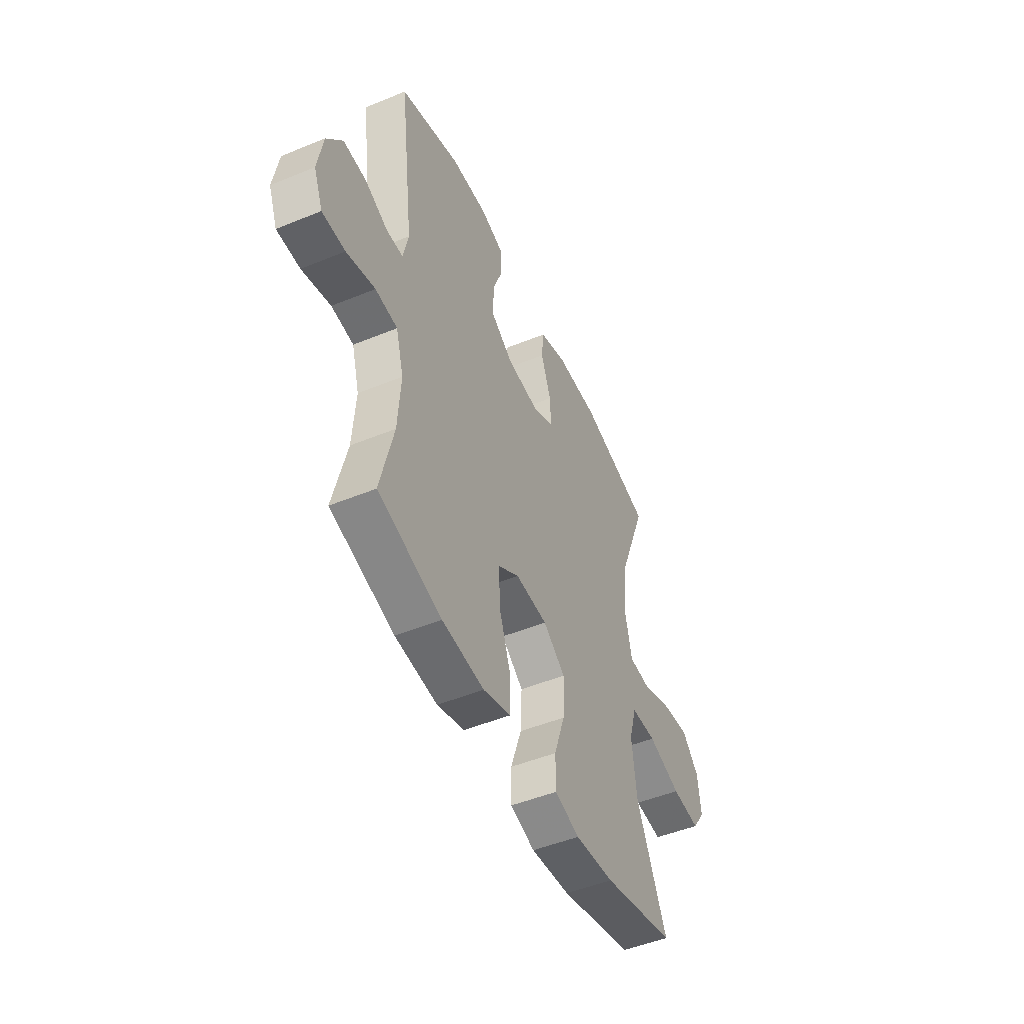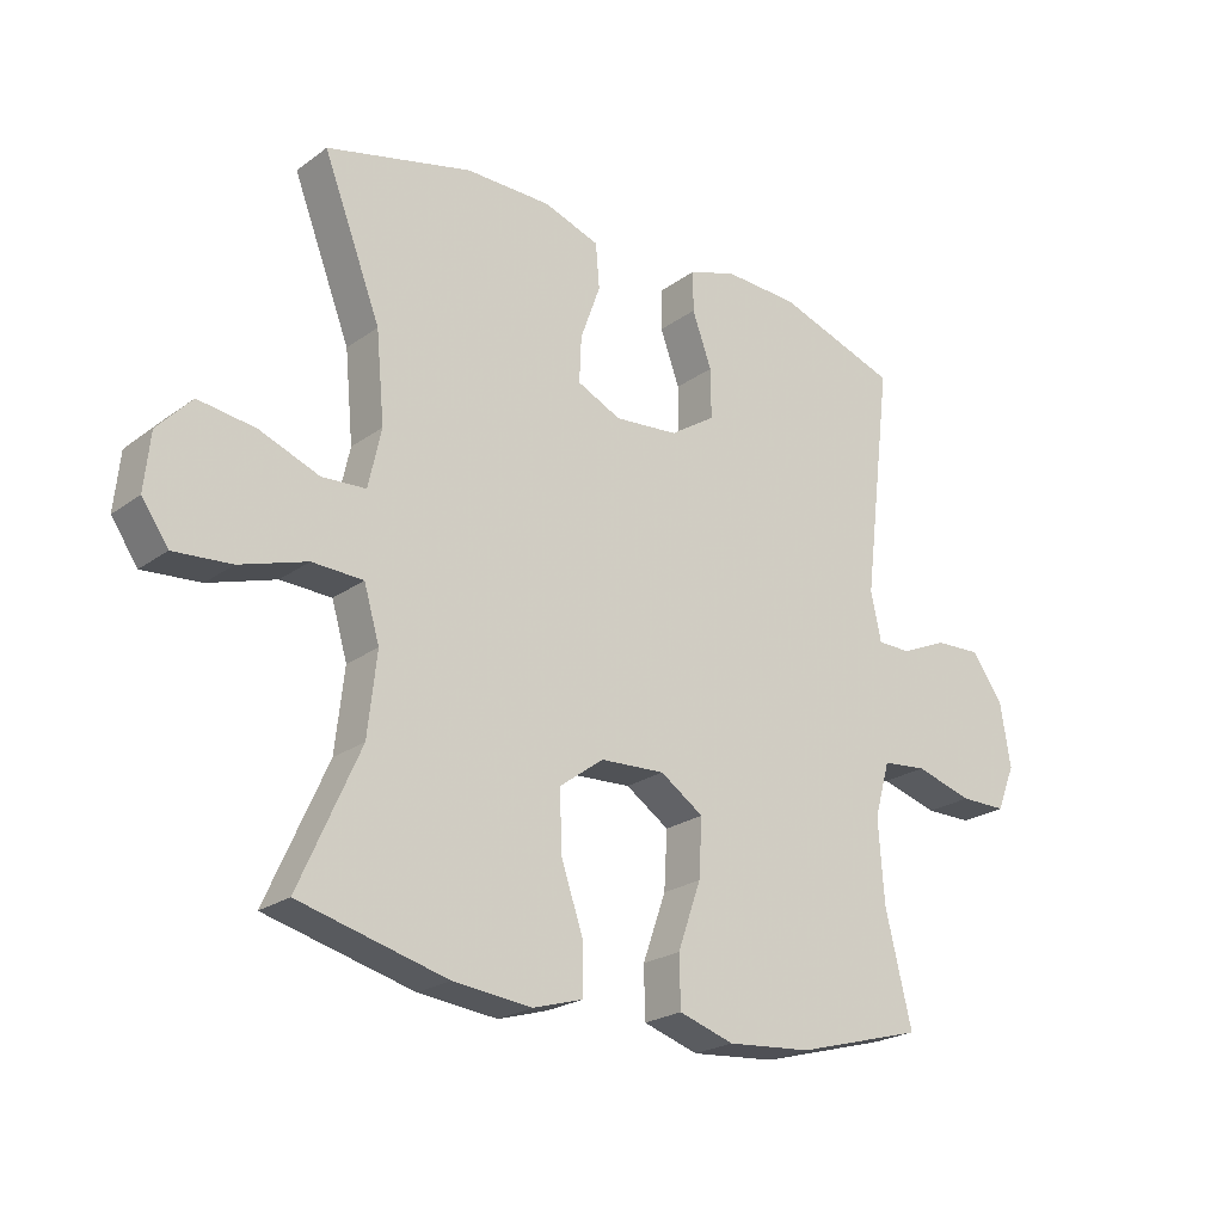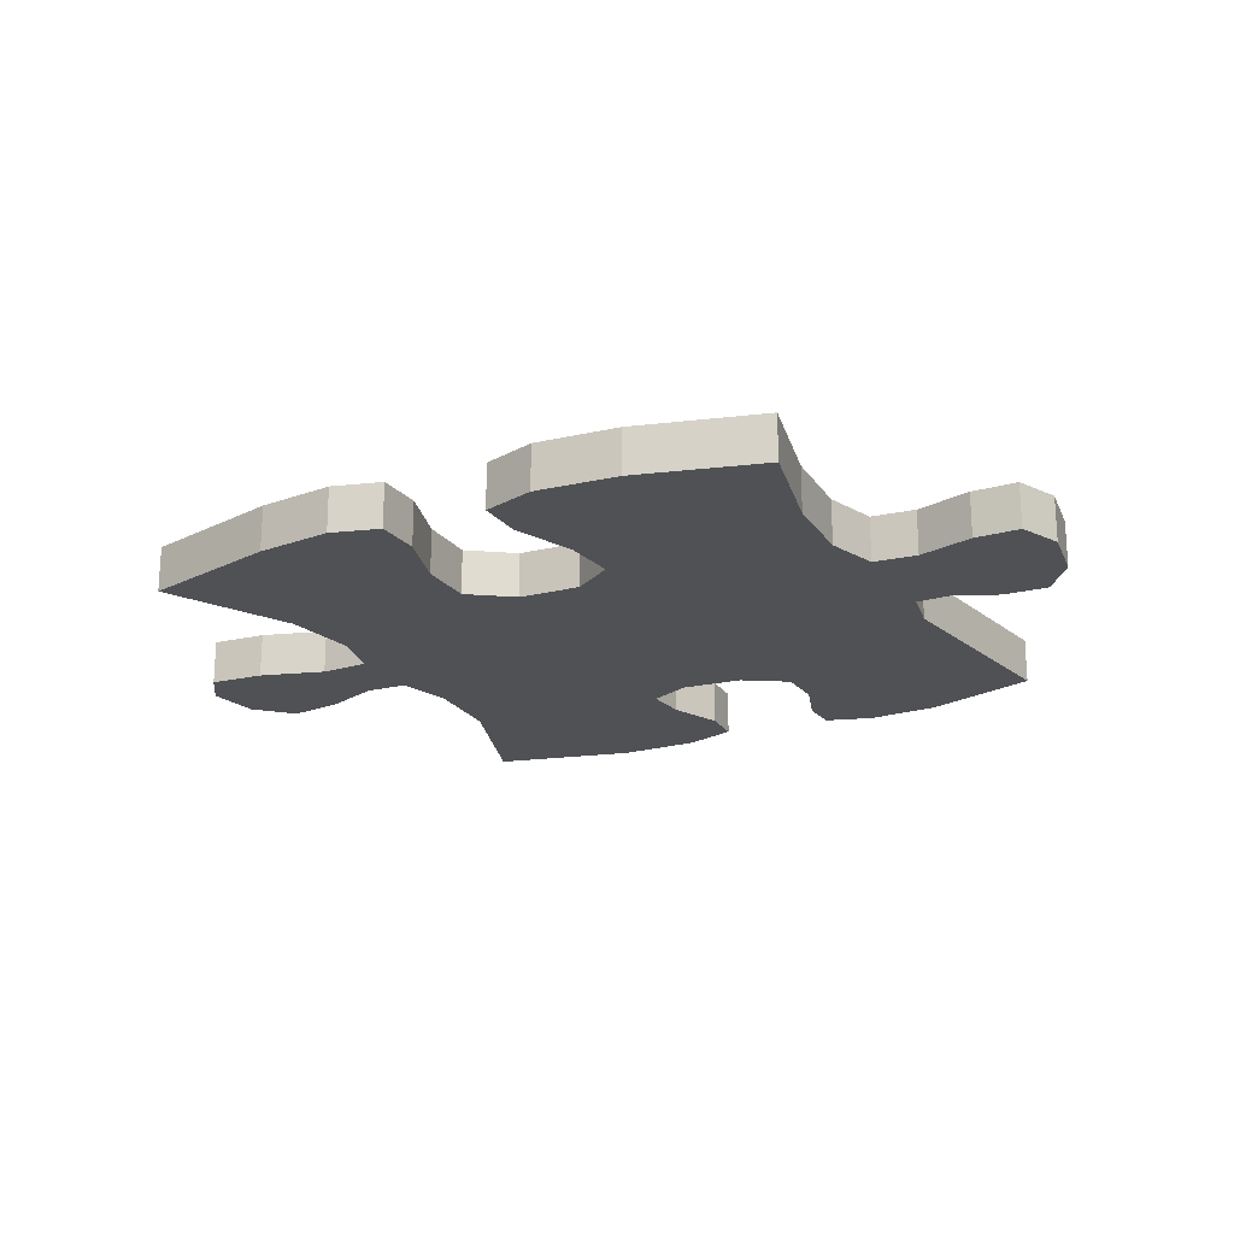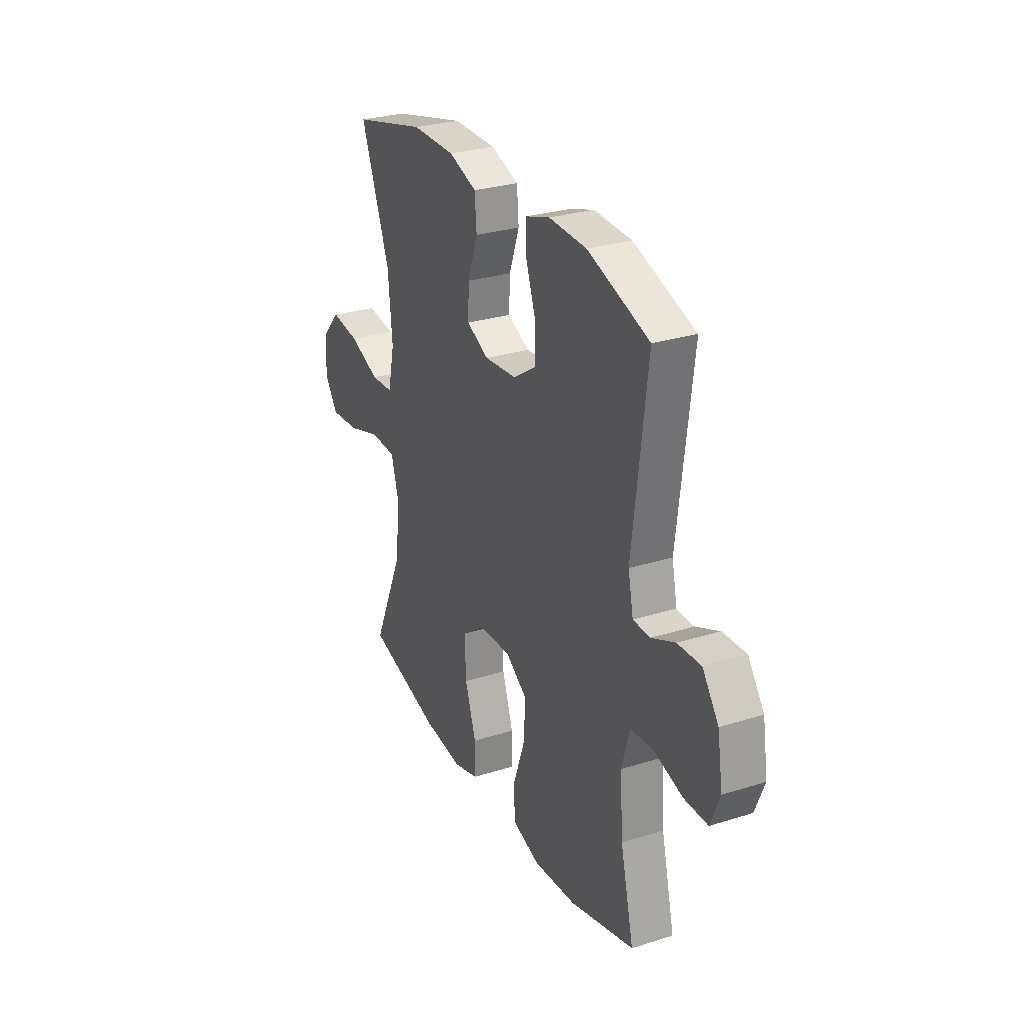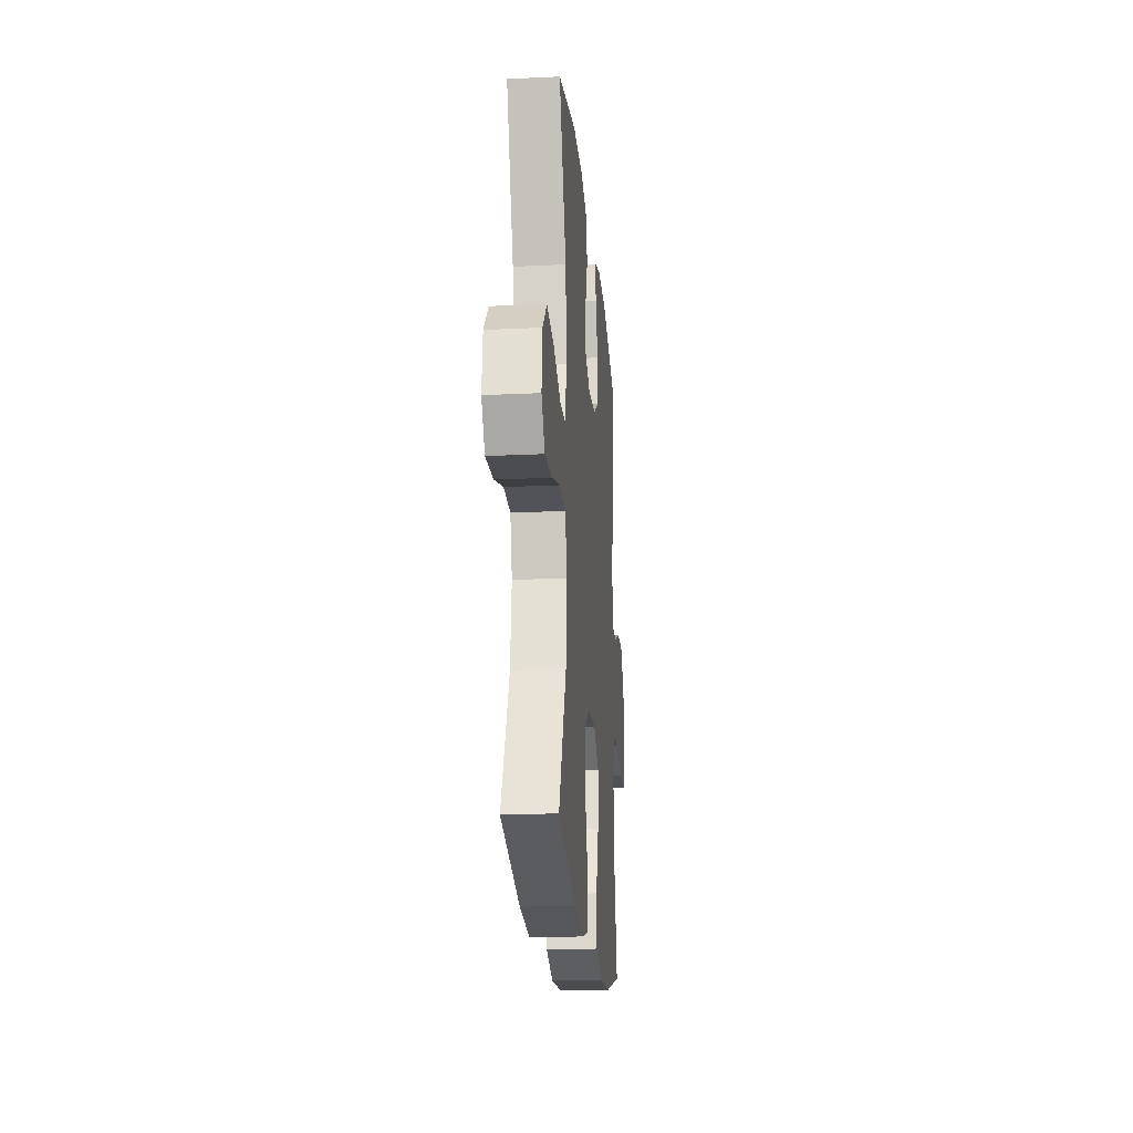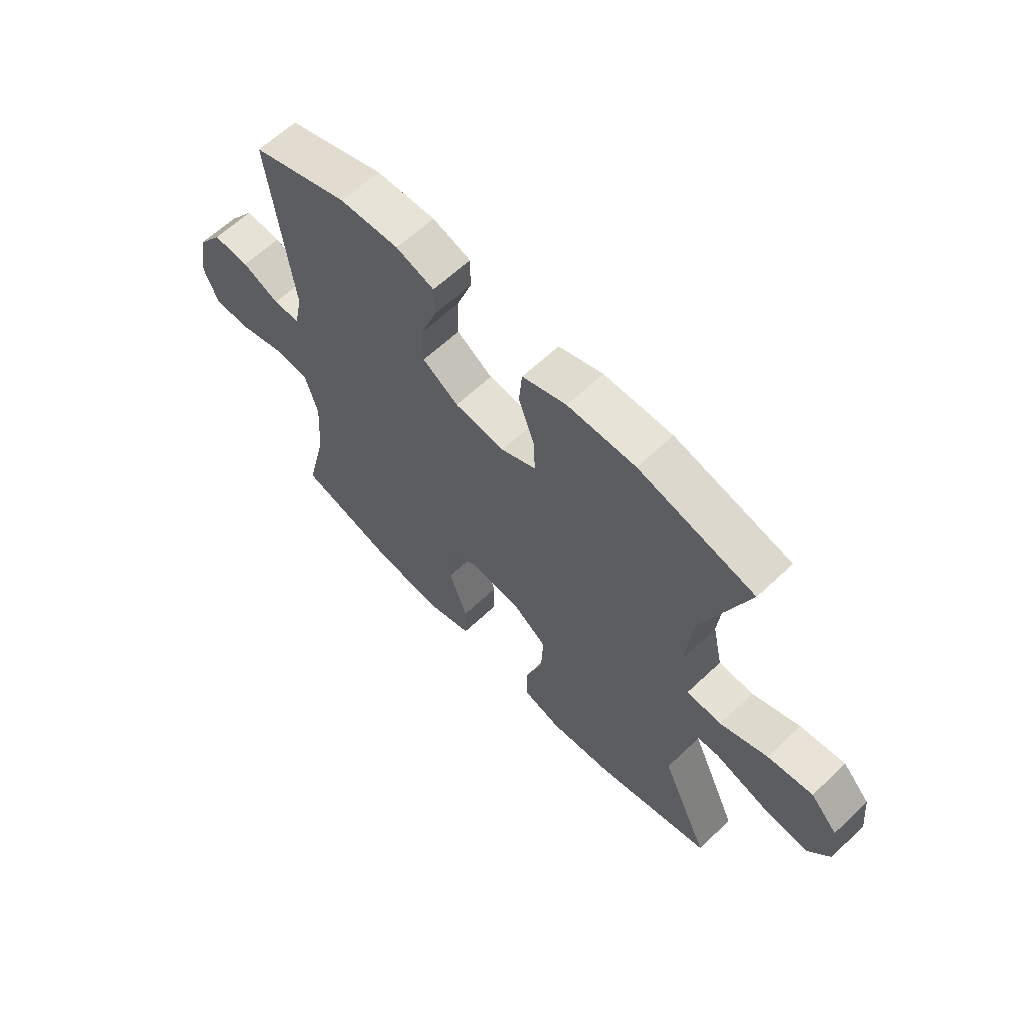
<metadata>
{"format":"obj","ext":"obj","renderer":"f3d","projection":"perspective","resolution":1024,"background":"white","views":[{"elev":-49.3,"azim":-65.6,"up":"+Z"},{"elev":-22.8,"azim":140.7,"up":"+Z"},{"elev":-20.1,"azim":-152.1,"up":"+Y"},{"elev":28.4,"azim":-115.3,"up":"+Z"},{"elev":-20.5,"azim":95.0,"up":"+Z"},{"elev":62.5,"azim":46.3,"up":"+Z"}]}
</metadata>
<code>
v 0.5 0.07 -0.5
v 0.272 0.07 -0.559
v 0.15 0.07 -0.572
v 0.073 0.07 -0.549
v 0.073 0.07 -0.474
v 0.107 0.07 -0.373
v 0.111 0.07 -0.281
v 0.042 0.07 -0.23
v -0.058 0.07 -0.225
v -0.125 0.07 -0.27
v -0.12 0.07 -0.359
v -0.084 0.07 -0.461
v -0.086 0.07 -0.539
v -0.171 0.07 -0.566
v -0.302 0.07 -0.555
v -0.5 0.07 -0.5
v -0.459 0.07 -0.33
v -0.45 0.07 -0.203
v -0.474 0.07 -0.118
v -0.543 0.07 -0.111
v -0.632 0.07 -0.137
v -0.704 0.07 -0.137
v -0.732 0.07 -0.067
v -0.716 0.07 0.032
v -0.667 0.07 0.099
v -0.596 0.07 0.096
v -0.524 0.07 0.064
v -0.472 0.07 0.065
v -0.456 0.07 0.14
v -0.5 0.07 0.5
v -0.312 0.07 0.564
v -0.197 0.07 0.569
v -0.123 0.07 0.545
v -0.123 0.07 0.482
v -0.153 0.07 0.399
v -0.154 0.07 0.322
v -0.084 0.07 0.276
v 0.015 0.07 0.267
v 0.083 0.07 0.299
v 0.08 0.07 0.37
v 0.049 0.07 0.456
v 0.055 0.07 0.525
v 0.141 0.07 0.555
v 0.274 0.07 0.556
v 0.5 0.07 0.5
v 0.411 0.07 0.269
v 0.398 0.07 0.131
v 0.418 0.07 0.04
v 0.486 0.07 0.036
v 0.579 0.07 0.072
v 0.667 0.07 0.084
v 0.72 0.07 0.027
v 0.729 0.07 -0.061
v 0.688 0.07 -0.12
v 0.599 0.07 -0.113
v 0.495 0.07 -0.08
v 0.416 0.07 -0.083
v 0.392 0.07 -0.165
v 0.406 0.07 -0.29
v 0.5 0 -0.5
v 0.272 0 -0.559
v 0.15 0 -0.572
v 0.073 0 -0.549
v 0.073 0 -0.474
v 0.107 0 -0.373
v 0.111 0 -0.281
v 0.042 0 -0.23
v -0.058 0 -0.225
v -0.125 0 -0.27
v -0.12 0 -0.359
v -0.084 0 -0.461
v -0.086 0 -0.539
v -0.171 0 -0.566
v -0.302 0 -0.555
v -0.5 0 -0.5
v -0.459 0 -0.33
v -0.45 0 -0.203
v -0.474 0 -0.118
v -0.543 0 -0.111
v -0.632 0 -0.137
v -0.704 0 -0.137
v -0.732 0 -0.067
v -0.716 0 0.032
v -0.667 0 0.099
v -0.596 0 0.096
v -0.524 0 0.064
v -0.472 0 0.065
v -0.456 0 0.14
v -0.5 0 0.5
v -0.312 0 0.564
v -0.197 0 0.569
v -0.123 0 0.545
v -0.123 0 0.482
v -0.153 0 0.399
v -0.154 0 0.322
v -0.084 0 0.276
v 0.015 0 0.267
v 0.083 0 0.299
v 0.08 0 0.37
v 0.049 0 0.456
v 0.055 0 0.525
v 0.141 0 0.555
v 0.274 0 0.556
v 0.5 0 0.5
v 0.411 0 0.269
v 0.398 0 0.131
v 0.418 0 0.04
v 0.486 0 0.036
v 0.579 0 0.072
v 0.667 0 0.084
v 0.72 0 0.027
v 0.729 0 -0.061
v 0.688 0 -0.12
v 0.599 0 -0.113
v 0.495 0 -0.08
v 0.416 0 -0.083
v 0.392 0 -0.165
v 0.406 0 -0.29
f 54 55 56
f 53 54 56
f 52 53 56
f 51 52 56
f 50 51 56
f 49 50 56
f 48 49 56 57
f 47 48 57 58
f 44 45 46
f 43 44 46
f 42 43 46
f 41 42 46
f 40 41 46
f 39 40 46 47
f 38 39 47 58
f 33 34 35
f 32 33 35
f 31 32 35
f 30 31 35
f 29 30 35
f 28 29 35 36
f 25 26 27
f 24 25 27
f 23 24 27
f 22 23 27
f 21 22 27
f 20 21 27
f 19 20 27 28
f 28 36 37
f 19 28 37
f 18 19 37
f 15 16 17
f 14 15 17
f 13 14 17
f 12 13 17
f 11 12 17
f 10 11 17 18
f 4 5 6
f 3 4 6
f 2 3 6
f 1 2 6
f 59 1 6
f 59 6 7
f 58 59 7 8
f 38 58 8 9
f 18 37 38
f 10 18 38
f 9 10 38
f 115 114 113
f 115 113 112
f 115 112 111
f 115 111 110
f 115 110 109
f 115 109 108
f 116 115 108 107
f 117 116 107 106
f 105 104 103
f 105 103 102
f 105 102 101
f 105 101 100
f 105 100 99
f 106 105 99 98
f 117 106 98 97
f 94 93 92
f 94 92 91
f 94 91 90
f 94 90 89
f 94 89 88
f 95 94 88 87
f 86 85 84
f 86 84 83
f 86 83 82
f 86 82 81
f 86 81 80
f 86 80 79
f 87 86 79 78
f 96 95 87
f 96 87 78
f 96 78 77
f 76 75 74
f 76 74 73
f 76 73 72
f 76 72 71
f 76 71 70
f 77 76 70 69
f 65 64 63
f 65 63 62
f 65 62 61
f 65 61 60
f 65 60 118
f 66 65 118
f 67 66 118 117
f 68 67 117 97
f 97 96 77
f 97 77 69
f 97 69 68
f 1 60 61 2
f 2 61 62 3
f 3 62 63 4
f 4 63 64 5
f 5 64 65 6
f 6 65 66 7
f 7 66 67 8
f 8 67 68 9
f 9 68 69 10
f 10 69 70 11
f 11 70 71 12
f 12 71 72 13
f 13 72 73 14
f 14 73 74 15
f 15 74 75 16
f 16 75 76 17
f 17 76 77 18
f 18 77 78 19
f 19 78 79 20
f 20 79 80 21
f 21 80 81 22
f 22 81 82 23
f 23 82 83 24
f 24 83 84 25
f 25 84 85 26
f 26 85 86 27
f 27 86 87 28
f 28 87 88 29
f 29 88 89 30
f 30 89 90 31
f 31 90 91 32
f 32 91 92 33
f 33 92 93 34
f 34 93 94 35
f 35 94 95 36
f 36 95 96 37
f 37 96 97 38
f 38 97 98 39
f 39 98 99 40
f 40 99 100 41
f 41 100 101 42
f 42 101 102 43
f 43 102 103 44
f 44 103 104 45
f 45 104 105 46
f 46 105 106 47
f 47 106 107 48
f 48 107 108 49
f 49 108 109 50
f 50 109 110 51
f 51 110 111 52
f 52 111 112 53
f 53 112 113 54
f 54 113 114 55
f 55 114 115 56
f 56 115 116 57
f 57 116 117 58
f 58 117 118 59
f 59 118 60 1

</code>
